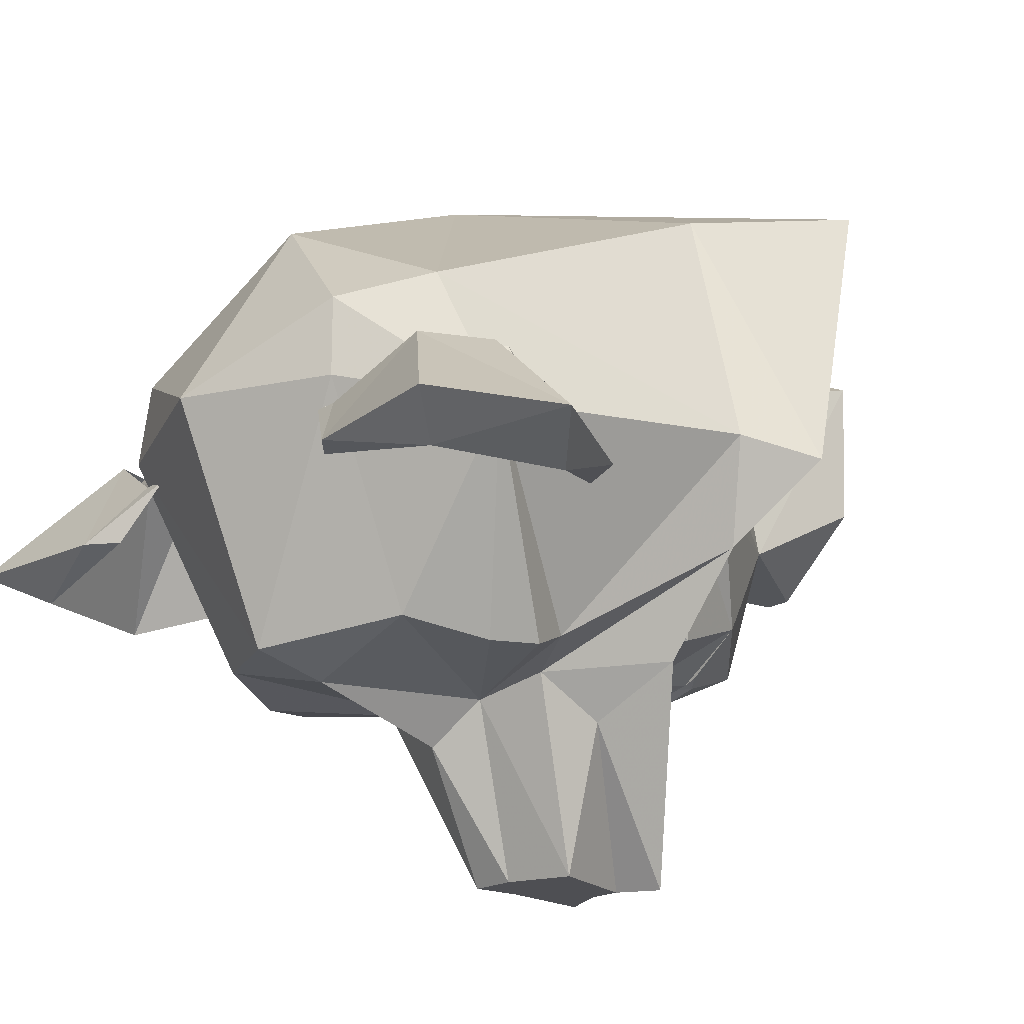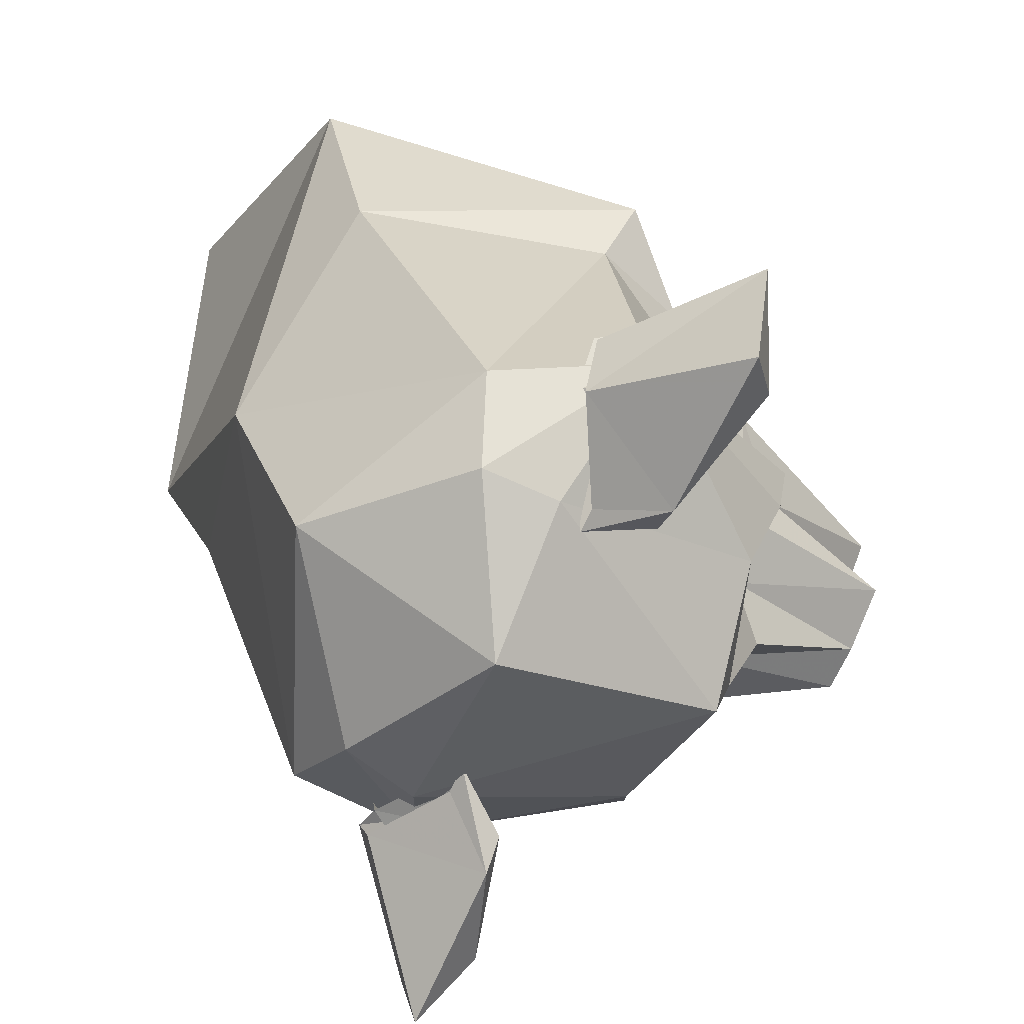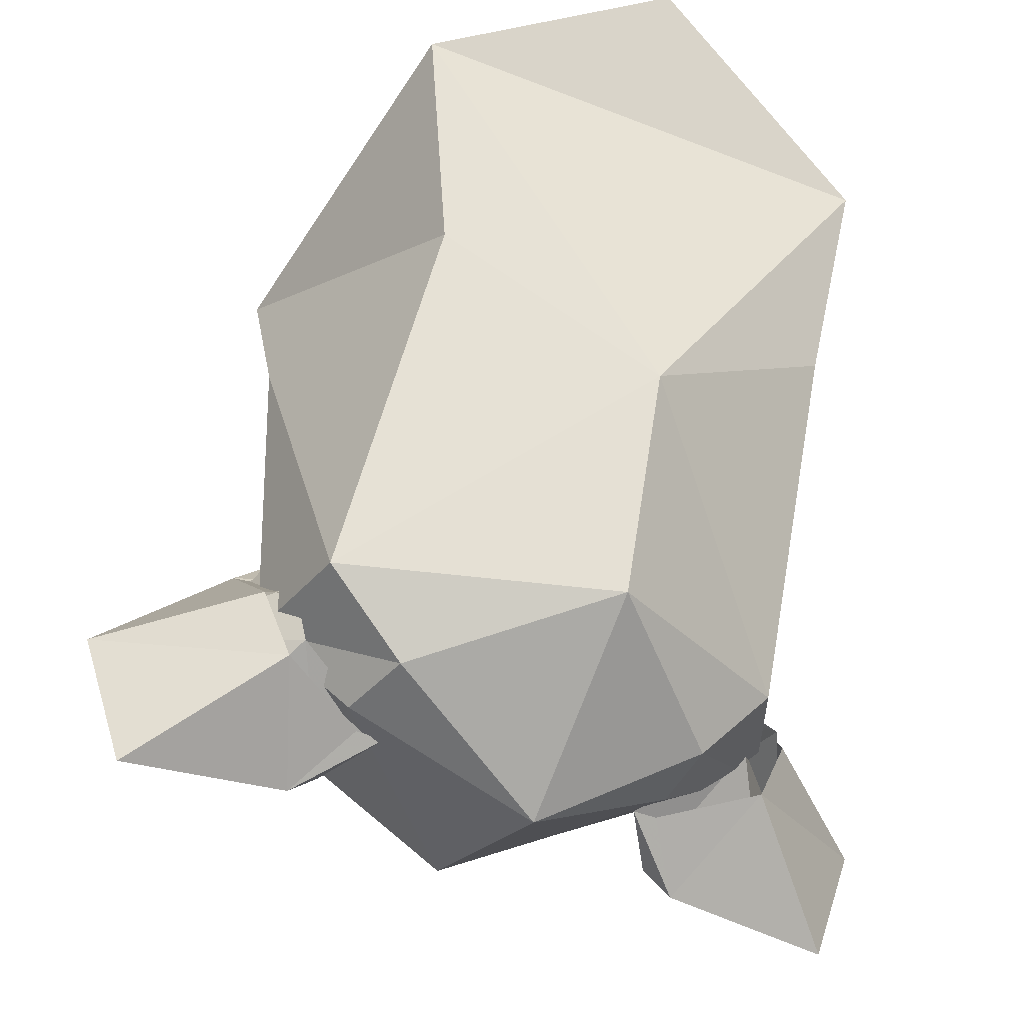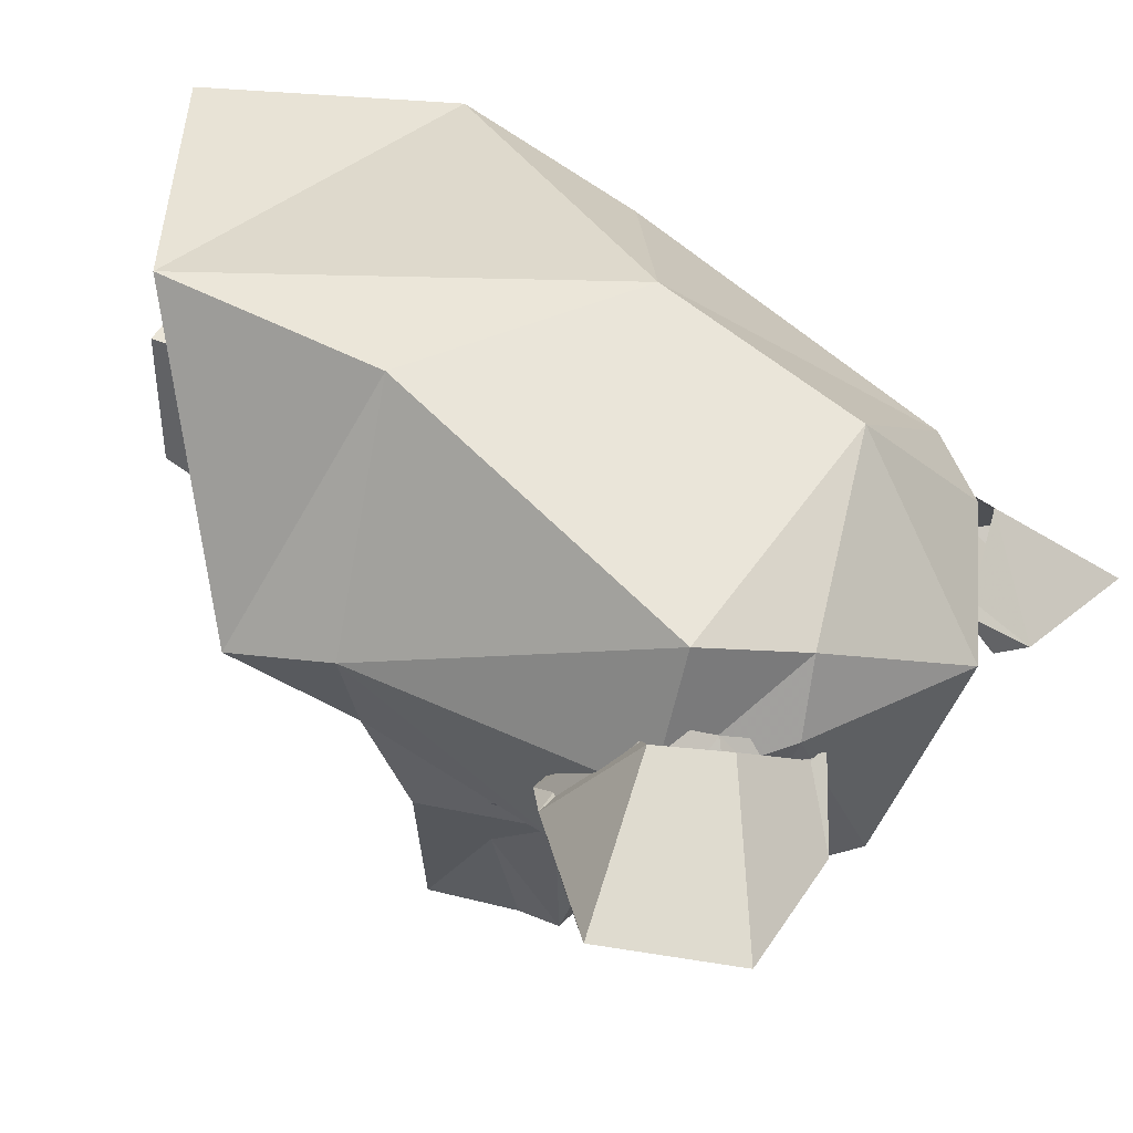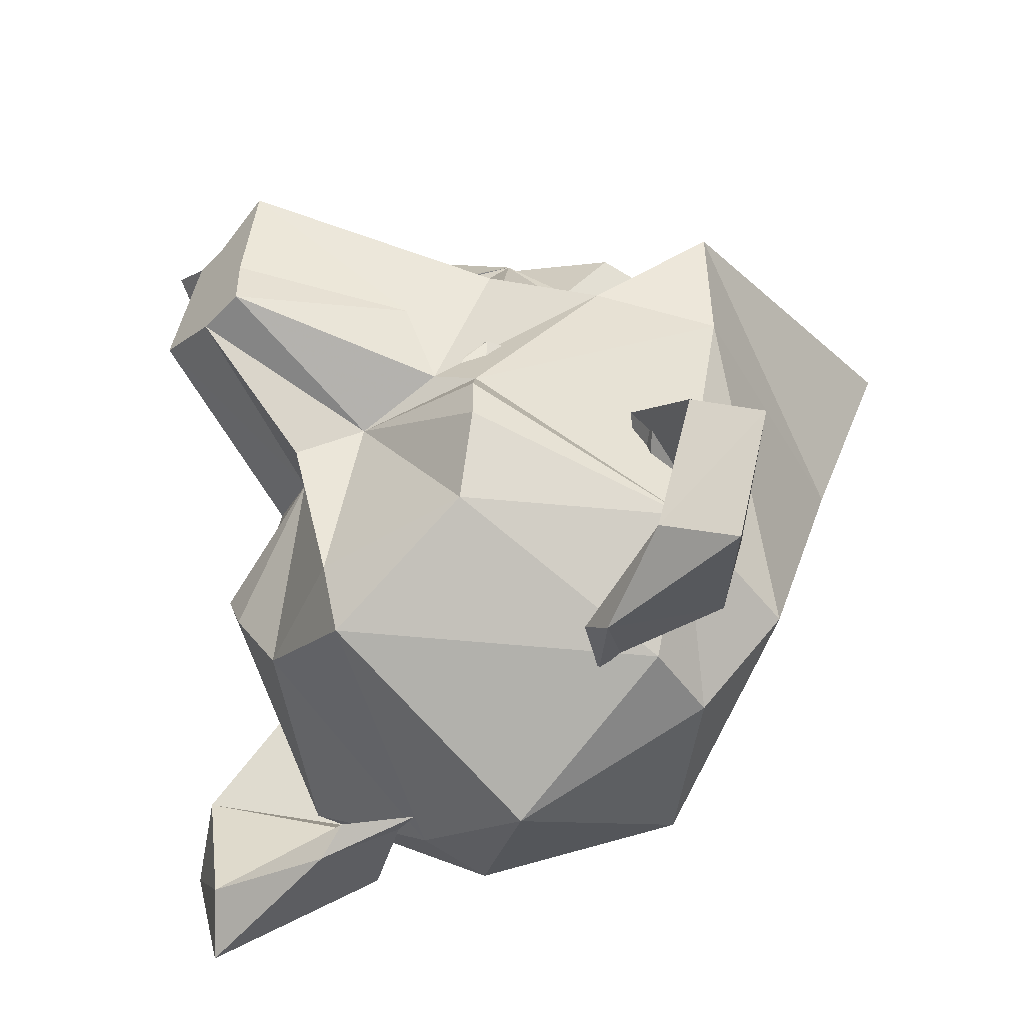
<metadata>
{"format":"obj","ext":"obj","renderer":"f3d","projection":"perspective","resolution":1024,"background":"white","views":[{"elev":-18.2,"azim":50.1,"up":"+Z"},{"elev":-68.2,"azim":65.5,"up":"+Y"},{"elev":-44.2,"azim":-24.8,"up":"+Y"},{"elev":29.8,"azim":-57.6,"up":"+Z"},{"elev":-49.8,"azim":-131.6,"up":"+Y"}]}
</metadata>
<code>
v 0.3906 0.2266 0.4609
v 0.007812 0.4609 0.5625
v -0.3828 0.2266 0.4609
v 0.02344 -0.3516 0.4297
v 0.3516 -0.1172 0.3672
v 0.5156 0 -0.0625
v 0.4531 -0.1172 -0.03125
v 0.3906 -0.07812 -0.1953
v 0.2891 -0.3516 -0.3672
v 0.1953 -0.3125 -0.3984
v 0.2891 -0.1172 -0.3672
v 0.1953 -0.1953 -0.4609
v 0.125 0 -0.6953
v 0.0625 -0.03906 -0.6953
v 0.125 -0.1953 -0.6953
v 0.02344 -0.2344 -0.6953
v 0.007812 -0.03906 -0.6953
v -0.05469 -0.1562 -0.6953
v -0.08594 0 -0.6953
v -0.1875 -0.1953 -0.4609
v -0.2812 -0.1172 -0.3672
v -0.1875 -0.3125 -0.3984
v -0.3516 -0.07812 -0.1953
v -0.25 -0.3516 -0.3672
v -0.4531 -0.1172 -0.03125
v -0.4766 0.07031 -0.0625
v -0.3125 -0.1172 0.3672
v -0.3828 -0.6484 0.1328
v 0.02344 -0.6875 0.2969
v 0.3516 -0.6484 0.1328
v 0.4531 -0.6094 -0.09375
v 0.3203 -0.4219 -0.3984
v 0.09375 -0.3516 -0.4297
v 0.3828 -0.6484 0
v 0.2812 -0.7969 -0.1719
v 0.2188 -0.7656 -0.07812
v 0.3281 -0.8359 -0.1719
v 0.2578 -0.7656 -0.07812
v 0.4062 -0.7266 0
v 0.5938 -0.8672 -0.1719
v 0.6641 -0.6562 -0.1719
v 0.4531 -0.6172 0
v 0.5156 -0.4453 -0.1719
v 0.4688 -0.5078 -0.07812
v 0.3984 -0.4688 -0.07812
v 0.4297 -0.4141 -0.1719
v 0.4453 -0.5859 0
v 0.5703 -0.5859 -0.2266
v 0.5312 -0.7969 -0.2266
v -0.3906 -0.7266 0
v -0.5859 -0.8672 -0.1719
v -0.3203 -0.8359 -0.1719
v -0.25 -0.7656 -0.07812
v -0.2031 -0.7656 -0.07812
v -0.2734 -0.7969 -0.1719
v -0.3672 -0.6875 0
v -0.4844 -0.7969 -0.2266
v -0.5625 -0.5859 -0.2266
v -0.3906 -0.5859 0
v -0.3906 -0.4062 -0.1719
v -0.2969 -0.4766 -0.07812
v -0.4375 -0.4453 -0.1719
v -0.3203 -0.5156 -0.07812
v -0.4375 -0.6172 0
v -0.6562 -0.6562 -0.1719
v -0.4141 -0.6094 -0.09375
v -0.25 -0.7656 0.09375
v 0.02344 -0.8828 -0.03125
v 0.25 -0.7656 0.09375
v 0.25 -0.7656 -0.03125
v 0.2266 -0.6094 -0.3672
v 0.2891 -0.4922 -0.3984
v 0.02344 -0.6094 -0.4297
v 0.02344 -0.3906 -0.5
v -0.05469 -0.2344 -0.6953
v -0.05469 -0.3516 -0.4297
v -0.2812 -0.4219 -0.3984
v -0.2188 -0.6094 -0.3672
v -0.2812 -0.4922 -0.3984
v 0.02344 -0.7266 -0.3984
v -0.2812 -0.7656 -0.03125
v -0.07812 0.1094 -0.3281
v -0.07031 0.1172 -0.3203
v 0 0.125 -0.3203
v -0.02344 0.1016 -0.3438
v -0.02344 0.08594 -0.3438
v -0.0625 0.01562 -0.3438
v -0.2031 0.1016 -0.2578
v -0.1016 0.1094 -0.3203
v -0.07031 0.1328 -0.3281
v 0 0.1484 -0.3359
v 0.07031 0.1328 -0.3281
v 0.07031 0.1172 -0.3203
v 0.07812 0.1094 -0.3281
v 0.02344 0.1016 -0.3438
v 0.02344 0.08594 -0.3438
v 0.03125 0.01562 -0.3438
v -0.03125 0.01562 -0.3438
v -0.05469 0.01562 -0.3672
v -0.07031 -0.01562 -0.3672
v -0.07031 -0.01562 -0.3438
v -0.125 -0.1094 -0.3438
v -0.25 -0.04688 -0.3125
v -0.3125 -0.07812 -0.125
v -0.3125 -0.01562 -0.09375
v -0.125 0.25 -0.07812
v -0.05469 0.2422 -0.2891
v 0.1016 0.1094 -0.3203
v 0.2031 0.1016 -0.2578
v 0.0625 0.01562 -0.3438
v 0.25 -0.2344 -0.3438
v 0.2031 -0.1797 -0.2891
v 0.2891 -0.2109 -0.1875
v 0.1953 -0.4375 -0.3125
v 0.2031 -0.2812 -0.375
v 0.2031 -0.2734 -0.375
v 0.125 -0.2812 -0.3906
v 0.1016 -0.2344 -0.3438
v 0.1641 -0.1797 -0.3438
v 0.1719 -0.1641 -0.3438
v 0.25 -0.04688 -0.3125
v 0.3125 -0.07812 -0.125
v 0.3125 -0.1406 -0.0625
v 0.2891 -0.4219 0
v -0.2891 -0.2109 -0.1875
v -0.2109 -0.1797 -0.2891
v -0.25 -0.2344 -0.3438
v -0.1953 -0.4375 -0.3125
v -0.2891 -0.4219 0
v -0.3125 -0.1406 -0.0625
v -0.1719 -0.1641 -0.3438
v -0.1641 -0.1797 -0.3438
v -0.1016 -0.2344 -0.3438
v -0.125 -0.2812 -0.3906
v -0.2031 -0.2734 -0.375
v -0.2031 -0.2812 -0.375
v -0.125 -0.2969 -0.3906
v 0 -0.4062 -0.375
v 0 -0.5312 -0.25
v 0.125 -0.2969 -0.3906
v 0.04688 -0.2891 -0.3906
v 0.05469 -0.2734 -0.3906
v 0 -0.2266 -0.375
v 0.05469 -0.1875 -0.3438
v 0.1094 -0.2031 -0.3594
v 0.1172 -0.1484 -0.3594
v 0.125 -0.1094 -0.3438
v 0.3125 -0.01562 -0.09375
v 0.3125 -0.07812 -0.0625
v 0.3438 -0.1406 -0.0625
v 0.3125 -0.1719 0.03125
v 0.2188 -0.2969 0.3125
v 0.3125 -0.1094 0.0625
v 0.2109 0.1094 0.125
v 0.1328 0.1641 0.1875
v -0.1328 0.1641 0.1875
v -0.2266 -0.2969 0.3125
v -0.2188 0.1094 0.125
v -0.3125 -0.1094 0.0625
v -0.3125 -0.1719 0.03125
v -0.3438 -0.1406 -0.0625
v -0.3125 -0.07812 -0.0625
v -0.3438 -0.1094 0.0625
v -0.2969 0.01562 -0.03125
v -0.2031 0.3984 0.2422
v -0.1641 0.4219 0.01562
v -0.02344 0.4219 -0.1094
v 0.125 0.25 -0.07812
v 0.04688 0.2422 -0.2891
v 0.2031 0.3984 0.2422
v 0.04688 0.3906 0.3125
v -0.04688 0.3906 0.3125
v 0.2969 0.01562 -0.03125
v 0.3438 -0.1094 0.0625
v -0.3438 -0.1719 0.03125
v 0.3438 -0.1719 0.03125
v 0.03125 -0.2812 -0.3906
v -0.03125 -0.2812 -0.3906
v -0.05469 -0.2734 -0.3906
v -0.05469 -0.1875 -0.3438
v -0.01562 -0.1719 -0.3438
v 0 -0.1719 -0.375
v 0.01562 -0.1719 -0.3438
v 0.04688 -0.1719 -0.3438
v -0.04688 -0.2891 -0.3906
v -0.1172 -0.1484 -0.3594
v -0.1094 -0.2031 -0.3594
v -0.04688 -0.1719 -0.3438
v -0.04688 -0.03906 -0.3438
v -0.04688 -0.03906 -0.3672
v 0 -0.09375 -0.3906
v 0.04688 -0.03906 -0.3672
v 0.04688 -0.03906 -0.3438
v 0.1719 0.4219 0.01562
v 0.02344 0.4219 -0.1094
v -0.09375 -0.1719 -0.375
v 0.09375 -0.1719 -0.375
v 0.007812 0.01562 -0.3828
v -0.007812 0.01562 -0.3828
v 0.007812 0.01562 -0.4062
v -0.007812 0.01562 -0.4062
v 0.02344 0 -0.4219
v -0.02344 0 -0.4219
v -0.04688 0.01562 -0.3906
v -0.05469 -0.01562 -0.3906
v -0.007812 -0.03906 -0.4297
v 0.0625 0.01562 -0.3672
v 0.07031 -0.01562 -0.3438
v 0.07031 -0.01562 -0.3672
v 0.05469 0.01562 -0.3906
v 0.0625 -0.01562 -0.3906
v 0.007812 -0.03906 -0.4297
v -0.1016 -0.1875 -0.3594
v -0.1172 -0.1875 -0.3594
v -0.125 -0.1797 -0.3594
v -0.125 -0.1641 -0.3594
v -0.1172 -0.1562 -0.3594
v -0.1016 -0.1562 -0.3594
v -0.09375 -0.1641 -0.3594
v -0.09375 -0.1797 -0.3594
v -0.1016 -0.1953 -0.3594
v -0.1172 -0.1953 -0.3594
v -0.1328 -0.1797 -0.3594
v -0.1328 -0.1641 -0.3594
v -0.1016 -0.1484 -0.3594
v -0.08594 -0.1641 -0.3594
v -0.08594 -0.1797 -0.3594
v 0.08594 -0.1797 -0.3594
v 0.08594 -0.1641 -0.3594
v 0.1016 -0.1484 -0.3594
v 0.1328 -0.1641 -0.3594
v 0.1328 -0.1797 -0.3594
v 0.1172 -0.1953 -0.3594
v 0.1016 -0.1953 -0.3594
v 0.09375 -0.1797 -0.3594
v 0.09375 -0.1641 -0.3594
v 0.1016 -0.1562 -0.3594
v 0.1172 -0.1562 -0.3594
v 0.125 -0.1641 -0.3594
v 0.125 -0.1797 -0.3594
v 0.1172 -0.1875 -0.3594
v 0.1016 -0.1875 -0.3594
f 1 2 3
f 1 3 4
f 1 4 5
f 1 5 6
f 6 5 7
f 6 7 8
f 8 7 9
f 8 9 10
f 8 10 11
f 21 22 23
f 23 22 24
f 23 24 25
f 23 25 26
f 26 25 27
f 26 27 3
f 3 27 4
f 4 27 28
f 4 28 29
f 4 29 30
f 4 30 5
f 5 30 7
f 7 30 31
f 7 31 9
f 9 31 32
f 9 33 10
f 36 35 37
f 36 37 38
f 38 37 39
f 39 37 40
f 39 40 41
f 39 41 42
f 42 41 43
f 42 43 44
f 44 43 45
f 45 43 46
f 35 49 37
f 37 49 40
f 40 49 41
f 41 49 48
f 41 48 43
f 43 48 46
f 50 51 52
f 50 52 53
f 53 52 54
f 54 52 55
f 61 60 62
f 61 62 63
f 63 62 64
f 64 62 65
f 64 65 50
f 50 65 51
f 51 65 57
f 51 57 52
f 52 57 55
f 65 58 57
f 58 65 62
f 58 62 60
f 25 28 27
f 28 25 66
f 28 66 67
f 28 67 29
f 29 67 68
f 29 68 69
f 29 69 30
f 30 69 31
f 31 69 70
f 31 70 71
f 31 71 72
f 31 72 32
f 32 72 33
f 33 72 71
f 33 71 73
f 33 73 74
f 22 76 24
f 24 77 66
f 24 66 25
f 78 79 76
f 78 76 73
f 78 73 80
f 78 80 81
f 78 81 66
f 78 66 79
f 79 66 77
f 79 77 76
f 67 81 68
f 68 81 80
f 68 80 70
f 68 70 69
f 66 81 67
f 74 73 76
f 71 70 80
f 71 80 73
f 11 10 12
f 11 12 13
f 13 12 14
f 14 12 15
f 17 18 19
f 19 18 20
f 19 20 21
f 21 20 22
f 10 33 15
f 10 15 12
f 33 74 16
f 33 16 15
f 18 75 20
f 20 75 22
f 22 75 76
f 16 74 76
f 16 76 75
f 14 15 16
f 14 16 17
f 17 16 18
f 15 16 16
f 16 16 75
f 16 75 18
f 9 32 33
f 24 76 77
f 213 214 215
f 213 215 216
f 213 216 217
f 213 217 218
f 213 218 219
f 213 219 220
f 235 236 237
f 235 237 238
f 235 238 239
f 235 239 240
f 235 240 241
f 235 241 242
f 34 35 36
f 45 46 47
f 47 46 48
f 47 48 34
f 34 48 49
f 34 49 35
f 54 55 56
f 56 55 57
f 56 57 58
f 56 58 59
f 59 58 60
f 59 60 61
f 82 83 84
f 82 84 85
f 82 89 83
f 84 93 94
f 84 94 95
f 84 95 85
f 108 94 93
f 82 85 86
f 82 86 87
f 82 87 88
f 82 88 89
f 85 95 96
f 85 96 86
f 86 96 97
f 86 97 98
f 86 98 87
f 87 98 99
f 87 99 100
f 87 100 101
f 87 101 102
f 87 102 103
f 87 103 88
f 88 103 104
f 88 104 105
f 88 105 106
f 88 106 107
f 88 107 90
f 88 90 89
f 108 92 109
f 108 109 94
f 94 109 110
f 94 110 96
f 94 96 95
f 111 112 113
f 111 113 114
f 111 114 115
f 111 115 116
f 111 116 117
f 111 117 118
f 111 118 119
f 111 119 112
f 112 119 120
f 112 120 121
f 112 121 113
f 113 121 122
f 113 122 123
f 113 123 124
f 113 124 114
f 125 126 127
f 125 127 128
f 125 128 129
f 125 129 130
f 125 130 104
f 125 104 103
f 125 103 126
f 126 103 131
f 126 131 132
f 126 132 127
f 127 132 133
f 127 133 134
f 127 134 135
f 127 135 136
f 127 136 128
f 128 136 137
f 128 137 138
f 128 138 139
f 139 138 114
f 114 138 140
f 114 140 115
f 117 142 118
f 118 142 143
f 118 143 144
f 118 144 145
f 118 145 119
f 120 146 147
f 120 147 121
f 121 147 110
f 121 110 109
f 121 109 122
f 122 109 148
f 122 148 149
f 122 149 123
f 123 149 149
f 123 149 150
f 123 150 151
f 123 151 124
f 124 151 152
f 152 151 153
f 152 153 154
f 152 154 155
f 152 155 156
f 152 156 157
f 157 156 158
f 157 158 159
f 157 159 160
f 157 160 129
f 129 160 130
f 130 160 161
f 130 161 162
f 130 162 162
f 130 162 104
f 104 162 105
f 105 162 163
f 105 163 164
f 105 164 106
f 106 164 158
f 106 158 156
f 106 156 165
f 106 165 166
f 106 166 167
f 106 167 168
f 106 168 107
f 107 168 169
f 107 169 91
f 107 91 90
f 154 168 155
f 155 168 170
f 155 170 171
f 155 171 172
f 155 172 156
f 156 172 165
f 173 154 153
f 173 153 174
f 173 174 148
f 173 148 168
f 173 168 154
f 159 158 164
f 159 164 163
f 159 163 175
f 159 175 160
f 160 175 161
f 161 175 163
f 161 163 162
f 150 174 176
f 150 176 151
f 151 176 153
f 153 176 174
f 174 150 149
f 174 149 148
f 148 149 149
f 162 162 105
f 142 177 143
f 143 177 138
f 143 138 178
f 143 178 179
f 143 179 133
f 143 133 180
f 143 180 181
f 143 181 182
f 143 182 183
f 143 183 144
f 144 183 184
f 137 185 138
f 138 185 178
f 177 141 138
f 138 141 140
f 132 187 133
f 133 187 180
f 180 188 181
f 181 188 102
f 181 102 189
f 181 189 190
f 181 190 191
f 181 191 182
f 182 191 183
f 183 191 192
f 183 192 193
f 183 193 147
f 183 147 184
f 184 147 146
f 188 186 102
f 102 186 131
f 102 131 103
f 194 170 168
f 194 168 195
f 195 168 167
f 187 132 196
f 187 196 180
f 180 196 188
f 132 131 196
f 197 119 145
f 197 145 144
f 197 144 184
f 197 120 119
f 98 97 198
f 98 198 199
f 199 198 200
f 199 200 201
f 201 200 202
f 201 202 203
f 201 203 204
f 201 204 99
f 99 204 100
f 100 204 205
f 100 205 206
f 100 206 190
f 100 190 101
f 101 190 189
f 101 189 102
f 97 110 207
f 207 110 208
f 207 208 209
f 207 209 210
f 207 210 200
f 200 210 202
f 202 210 211
f 202 211 212
f 202 212 203
f 203 212 206
f 203 206 205
f 203 205 204
f 208 110 147
f 208 147 193
f 208 193 209
f 209 193 192
f 209 192 211
f 209 211 210
f 192 212 211
f 212 192 191
f 212 191 206
f 206 191 190
f 179 134 133
f 110 97 96
f 92 91 169
f 92 169 109
f 109 169 168
f 109 168 148
f 83 89 90
f 83 90 84
f 84 90 91
f 84 91 92
f 84 92 93
f 108 93 92
f 115 140 116
f 116 140 117
f 117 140 141
f 117 141 142
f 141 177 142
f 137 134 179
f 137 179 178
f 137 178 185
f 136 135 134
f 136 134 137
f 119 145 120
f 120 145 146
f 144 184 146
f 144 146 145
f 132 131 186
f 132 186 187
f 180 187 188
f 187 186 188
f 221 222 223
f 221 223 224
f 221 224 186
f 221 186 225
f 221 225 226
f 221 226 227
f 228 229 230
f 228 230 146
f 228 146 231
f 228 231 232
f 228 232 233
f 228 233 234

</code>
